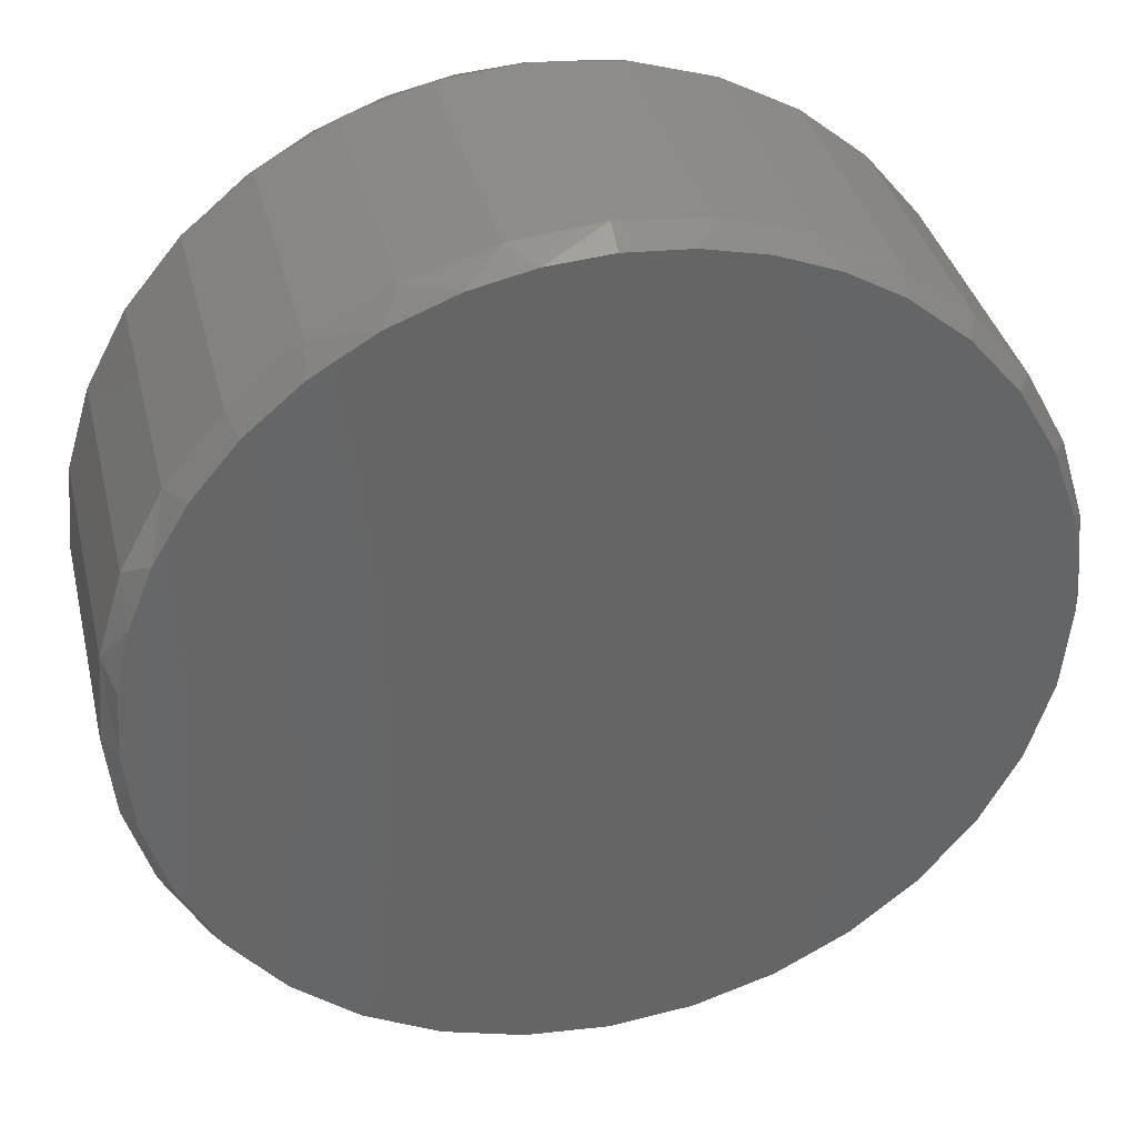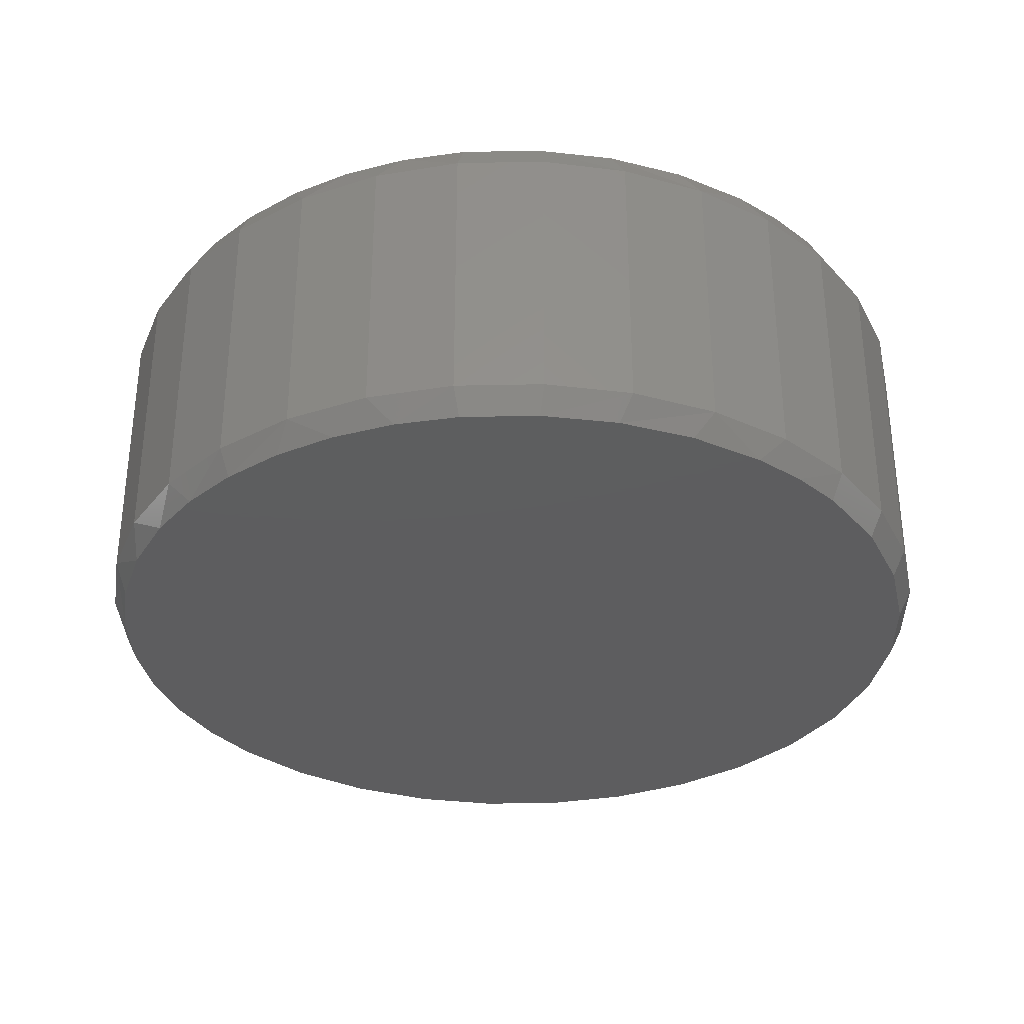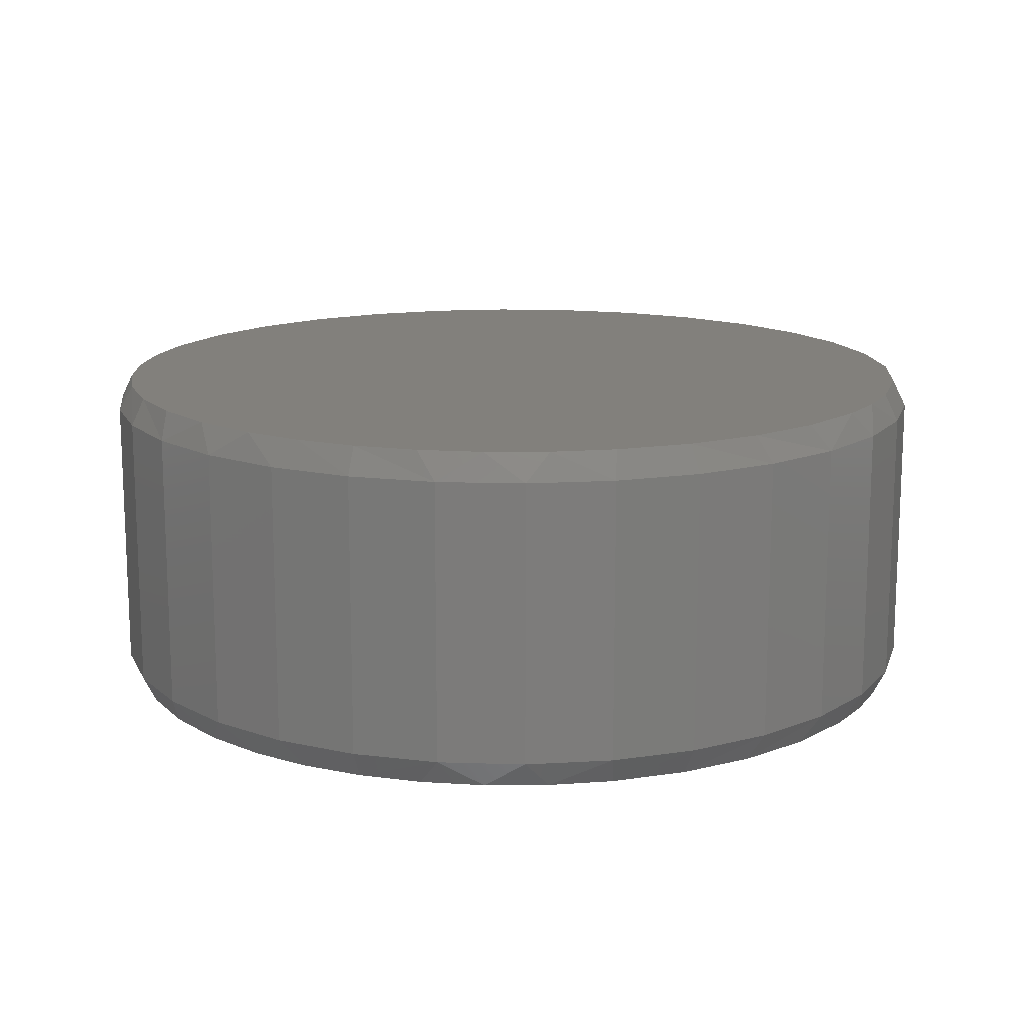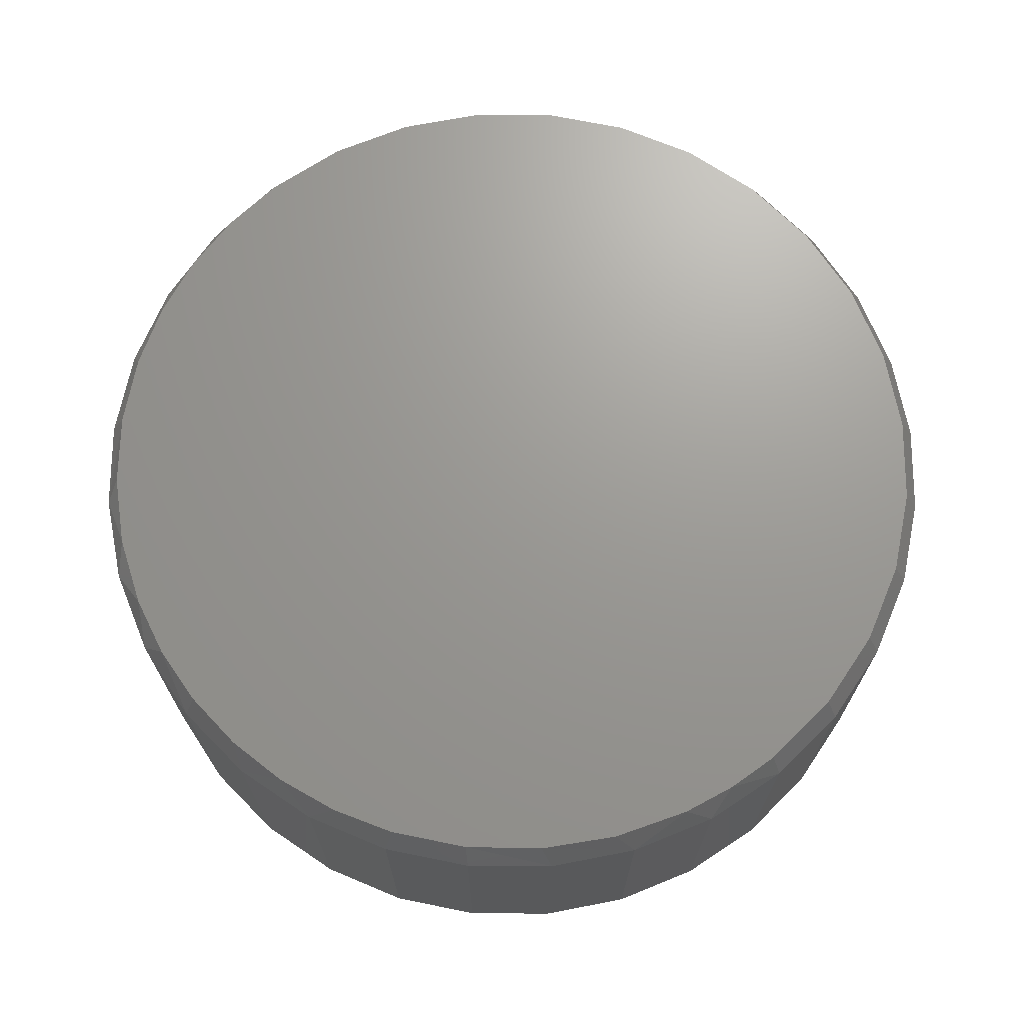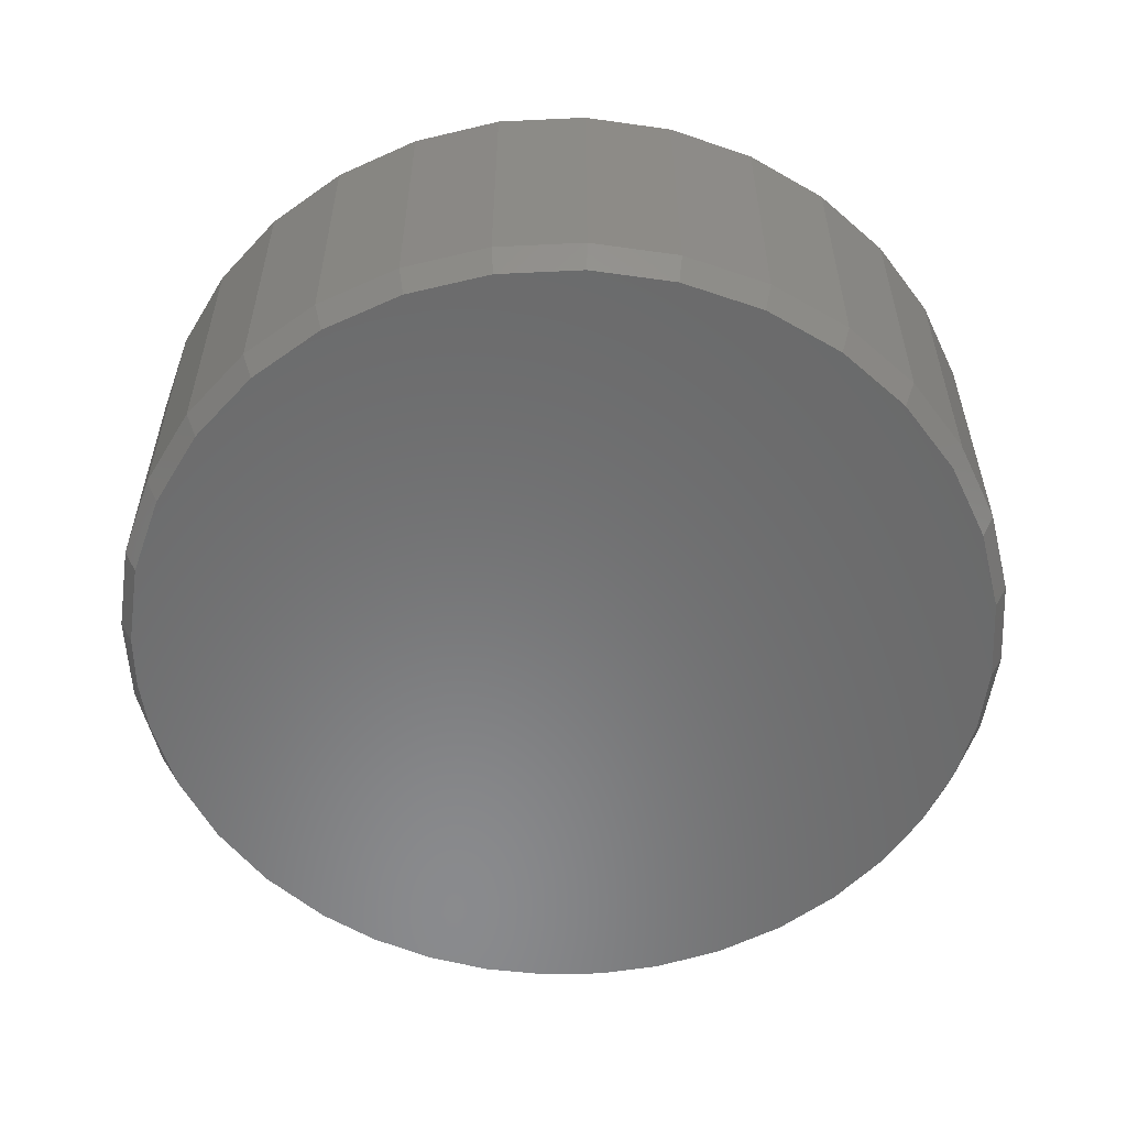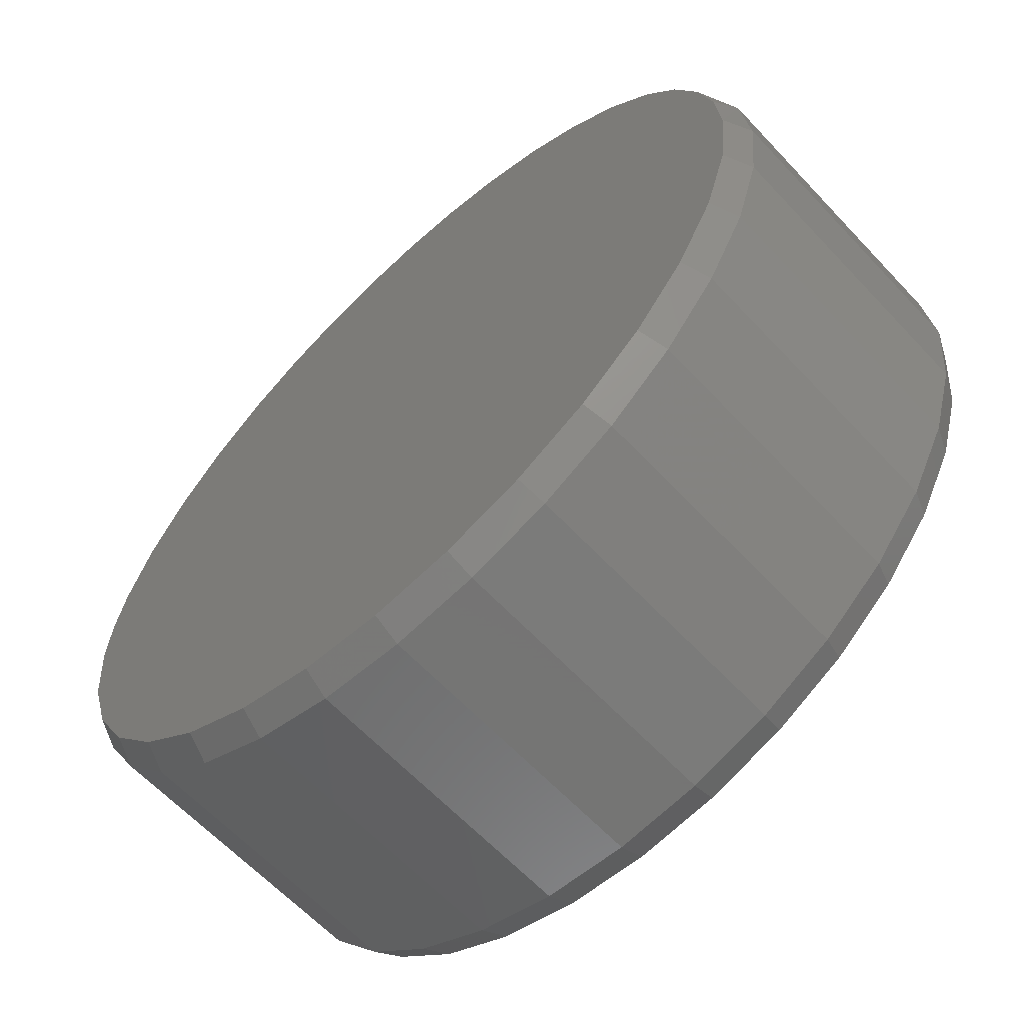
<metadata>
{"format":"stl","ext":"stl","renderer":"f3d","projection":"perspective","resolution":1024,"background":"white","views":[{"elev":36.8,"azim":-13.4,"up":"+Z"},{"elev":-33.0,"azim":41.0,"up":"+Y"},{"elev":14.4,"azim":20.8,"up":"+Y"},{"elev":69.7,"azim":50.9,"up":"+Y"},{"elev":-56.3,"azim":177.2,"up":"+Y"},{"elev":-62.7,"azim":-137.0,"up":"+Z"}]}
</metadata>
<code>
# stl→obj: 136 verts, 268 faces
v 0.7658 -0.04688 -2.784e-16
v 0.7658 -0.5312 -2.784e-16
v 0.7512 -0.04688 -0.1479
v 0.7512 -0.5312 -0.1479
v 0.7081 -0.04688 -0.29
v 0.7081 -0.5312 -0.29
v 0.6381 -0.04688 -0.4211
v 0.6381 -0.5312 -0.4211
v 0.5438 -0.04688 -0.5359
v 0.5438 -0.5312 -0.5359
v 0.429 -0.04688 -0.6302
v 0.429 -0.5312 -0.6302
v 0.2979 -0.04688 -0.7002
v 0.2979 -0.5312 -0.7002
v 0.1558 -0.04688 -0.7433
v 0.1558 -0.5312 -0.7433
v 0.007895 -0.04688 -0.7579
v 0.007895 -0.5312 -0.7579
v -0.14 -0.04688 -0.7433
v -0.14 -0.5312 -0.7433
v -0.2821 -0.04688 -0.7002
v -0.2821 -0.5312 -0.7002
v -0.4132 -0.04688 -0.6302
v -0.4132 -0.5312 -0.6302
v -0.528 -0.04688 -0.5359
v -0.528 -0.5312 -0.5359
v -0.6223 -0.04688 -0.4211
v -0.6223 -0.5312 -0.4211
v -0.6923 -0.04688 -0.29
v -0.6923 -0.5312 -0.29
v -0.7354 -0.04688 -0.1479
v -0.7354 -0.5312 -0.1479
v -0.75 -0.04688 9.281e-17
v -0.75 -0.5312 9.281e-17
v -0.7354 -0.04688 0.1479
v -0.7354 -0.5312 0.1479
v -0.6923 -0.04688 0.29
v -0.6923 -0.5312 0.29
v -0.6223 -0.04688 0.4211
v -0.6223 -0.5312 0.4211
v -0.528 -0.04688 0.5359
v -0.528 -0.5312 0.5359
v -0.4132 -0.04688 0.6302
v -0.4132 -0.5312 0.6302
v -0.2821 -0.04688 0.7002
v -0.2821 -0.5312 0.7002
v -0.14 -0.04688 0.7433
v -0.14 -0.5312 0.7433
v 0.007895 -0.04688 0.7579
v 0.007895 -0.5312 0.7579
v 0.1558 -0.04688 0.7433
v 0.1558 -0.5312 0.7433
v 0.2979 -0.04688 0.7002
v 0.2979 -0.5312 0.7002
v 0.429 -0.04688 0.6302
v 0.429 -0.5312 0.6302
v 0.5438 -0.04688 0.5359
v 0.5438 -0.5312 0.5359
v 0.6381 -0.04688 0.4211
v 0.6381 -0.5312 0.4211
v 0.7081 -0.04688 0.29
v 0.7081 -0.5312 0.29
v 0.7512 -0.04688 0.1479
v 0.7512 -0.5312 0.1479
v -0.09856 -0.5781 0.7267
v 0.1173 -0.5781 0.7263
v 0.007895 -0.5781 0.7345
v 0.2242 -0.5781 0.7019
v -0.2028 -0.5781 0.7036
v 0.3263 -0.5781 0.6618
v -0.3162 -0.5781 0.6591
v 0.4213 -0.5781 0.607
v -0.4207 -0.5781 0.5965
v 0.5234 -0.5781 0.5232
v -0.5134 -0.5781 0.5174
v 0.6088 -0.5781 0.4224
v -0.5917 -0.5781 0.4242
v 0.6747 -0.5781 0.3079
v -0.6496 -0.5781 0.3272
v 0.7191 -0.5781 0.1835
v -0.692 -0.5781 0.2225
v 0.7365 -0.5781 0.09248
v -0.7179 -0.5781 0.1126
v 0.7424 -0.5781 -4.392e-16
v -0.7266 -0.5781 -5.21e-08
v 0.7282 -0.5781 -0.1433
v -0.7125 -0.5781 -0.1433
v 0.6864 -0.5781 -0.2811
v -0.6707 -0.5781 -0.2811
v 0.6186 -0.5781 -0.408
v -0.6028 -0.5781 -0.408
v 0.5272 -0.5781 -0.5193
v -0.5114 -0.5781 -0.5193
v 0.4159 -0.5781 -0.6107
v -0.4001 -0.5781 -0.6107
v 0.289 -0.5781 -0.6785
v -0.2732 -0.5781 -0.6785
v 0.1512 -0.5781 -0.7203
v -0.1354 -0.5781 -0.7203
v 0.007895 -0.5781 -0.7345
v 0.007895 8.414e-17 0.7345
v 0.1173 9.629e-17 0.7263
v -0.09856 7.232e-17 0.7267
v 0.007895 8.414e-17 -0.7345
v -0.1354 6.824e-17 -0.7203
v 0.1512 1.001e-16 -0.7203
v -0.2732 5.294e-17 -0.6785
v 0.289 1.153e-16 -0.6785
v -0.4001 3.884e-17 -0.6107
v 0.4159 1.294e-16 -0.6107
v -0.5114 2.648e-17 -0.5193
v 0.5272 1.418e-16 -0.5193
v -0.6028 1.634e-17 -0.408
v 0.6186 1.519e-16 -0.408
v -0.6707 8.809e-18 -0.2811
v 0.6864 1.595e-16 -0.2811
v -0.7125 4.169e-18 -0.1433
v 0.7282 1.641e-16 -0.1433
v -0.7266 2.602e-18 -5.21e-08
v 0.7424 1.657e-16 -4.63e-16
v -0.7179 3.566e-18 0.1126
v 0.7365 1.65e-16 0.09248
v -0.692 6.435e-18 0.2225
v 0.7191 1.631e-16 0.1835
v -0.6496 1.114e-17 0.3272
v 0.6747 1.582e-16 0.3079
v -0.5917 1.757e-17 0.4242
v 0.6088 1.509e-16 0.4224
v -0.5134 2.627e-17 0.5174
v 0.5234 1.414e-16 0.5232
v -0.4207 3.656e-17 0.5965
v 0.4213 1.3e-16 0.607
v -0.3162 4.817e-17 0.6591
v 0.3263 1.195e-16 0.6618
v -0.2028 6.075e-17 0.7036
v 0.2242 1.082e-16 0.7019
f 1 2 3
f 3 2 4
f 3 4 5
f 5 4 6
f 5 6 7
f 7 6 8
f 7 8 9
f 9 8 10
f 9 10 11
f 11 10 12
f 11 12 13
f 13 12 14
f 13 14 15
f 15 14 16
f 15 16 17
f 17 16 18
f 17 18 19
f 19 18 20
f 19 20 21
f 21 20 22
f 21 22 23
f 23 22 24
f 23 24 25
f 25 24 26
f 25 26 27
f 27 26 28
f 27 28 29
f 29 28 30
f 29 30 31
f 31 30 32
f 31 32 33
f 33 32 34
f 33 34 35
f 35 34 36
f 35 36 37
f 37 36 38
f 37 38 39
f 39 38 40
f 39 40 41
f 41 40 42
f 41 42 43
f 43 42 44
f 43 44 45
f 45 44 46
f 45 46 47
f 47 46 48
f 47 48 49
f 49 48 50
f 49 50 51
f 51 50 52
f 51 52 53
f 53 52 54
f 53 54 55
f 55 54 56
f 55 56 57
f 57 56 58
f 57 58 59
f 59 58 60
f 59 60 61
f 61 60 62
f 61 62 63
f 63 62 64
f 63 64 1
f 1 64 2
f 65 66 67
f 66 65 68
f 68 65 69
f 68 69 70
f 70 69 71
f 70 71 72
f 72 71 73
f 72 73 74
f 74 73 75
f 74 75 76
f 76 75 77
f 76 77 78
f 78 77 79
f 78 79 80
f 80 79 81
f 80 81 82
f 82 81 83
f 82 83 84
f 84 83 85
f 84 85 86
f 86 85 87
f 86 87 88
f 88 87 89
f 88 89 90
f 90 89 91
f 90 91 92
f 92 91 93
f 92 93 94
f 94 93 95
f 94 95 96
f 96 95 97
f 96 97 98
f 98 97 99
f 98 99 100
f 18 99 20
f 20 99 97
f 20 97 22
f 22 97 95
f 22 95 24
f 24 95 93
f 24 93 26
f 26 93 91
f 26 91 28
f 28 91 89
f 28 89 30
f 30 89 87
f 30 87 32
f 32 87 85
f 32 85 34
f 99 18 100
f 100 18 16
f 100 16 98
f 98 16 14
f 98 14 96
f 96 14 12
f 96 12 94
f 94 12 10
f 94 10 92
f 92 10 8
f 92 8 90
f 90 8 6
f 90 6 88
f 88 6 4
f 88 4 86
f 86 4 2
f 86 2 84
f 2 82 84
f 2 64 82
f 81 38 36
f 79 40 38
f 79 38 81
f 77 40 79
f 71 46 44
f 69 48 46
f 69 46 71
f 54 68 70
f 54 52 68
f 68 52 66
f 56 54 70
f 62 78 80
f 82 64 80
f 64 62 80
f 34 85 36
f 36 85 83
f 36 83 81
f 40 77 42
f 42 77 75
f 42 75 44
f 44 75 73
f 44 73 71
f 66 52 67
f 67 52 50
f 67 50 65
f 65 50 48
f 65 48 69
f 78 62 76
f 76 62 60
f 76 60 74
f 74 60 58
f 74 58 72
f 72 58 56
f 72 56 70
f 101 102 103
f 104 105 106
f 106 105 107
f 106 107 108
f 108 107 109
f 108 109 110
f 110 109 111
f 110 111 112
f 112 111 113
f 112 113 114
f 114 113 115
f 114 115 116
f 116 115 117
f 116 117 118
f 118 117 119
f 118 119 120
f 120 119 121
f 120 121 122
f 122 121 123
f 122 123 124
f 124 123 125
f 124 125 126
f 126 125 127
f 126 127 128
f 128 127 129
f 128 129 130
f 130 129 131
f 130 131 132
f 132 131 133
f 132 133 134
f 134 133 135
f 134 135 136
f 136 135 103
f 136 103 102
f 120 1 118
f 118 1 3
f 118 3 116
f 116 3 5
f 116 5 114
f 114 5 7
f 114 7 112
f 112 7 9
f 112 9 110
f 110 9 11
f 110 11 108
f 108 11 13
f 108 13 106
f 106 13 15
f 106 15 104
f 104 15 17
f 104 17 105
f 105 17 19
f 105 19 107
f 107 19 21
f 107 21 109
f 109 21 23
f 109 23 111
f 111 23 25
f 111 25 113
f 113 25 27
f 113 27 115
f 115 27 29
f 115 29 117
f 117 29 31
f 117 31 119
f 119 31 33
f 120 122 1
f 122 63 1
f 35 37 123
f 37 39 125
f 123 37 125
f 125 39 127
f 43 45 133
f 45 47 135
f 133 45 135
f 134 136 53
f 136 51 53
f 102 51 136
f 134 53 55
f 124 126 61
f 124 63 122
f 124 61 63
f 123 121 35
f 35 121 119
f 35 119 33
f 133 131 43
f 43 131 129
f 43 129 41
f 41 129 127
f 41 127 39
f 135 47 103
f 103 47 49
f 103 49 101
f 101 49 51
f 101 51 102
f 134 55 132
f 132 55 57
f 132 57 130
f 130 57 59
f 130 59 128
f 128 59 61
f 128 61 126

</code>
